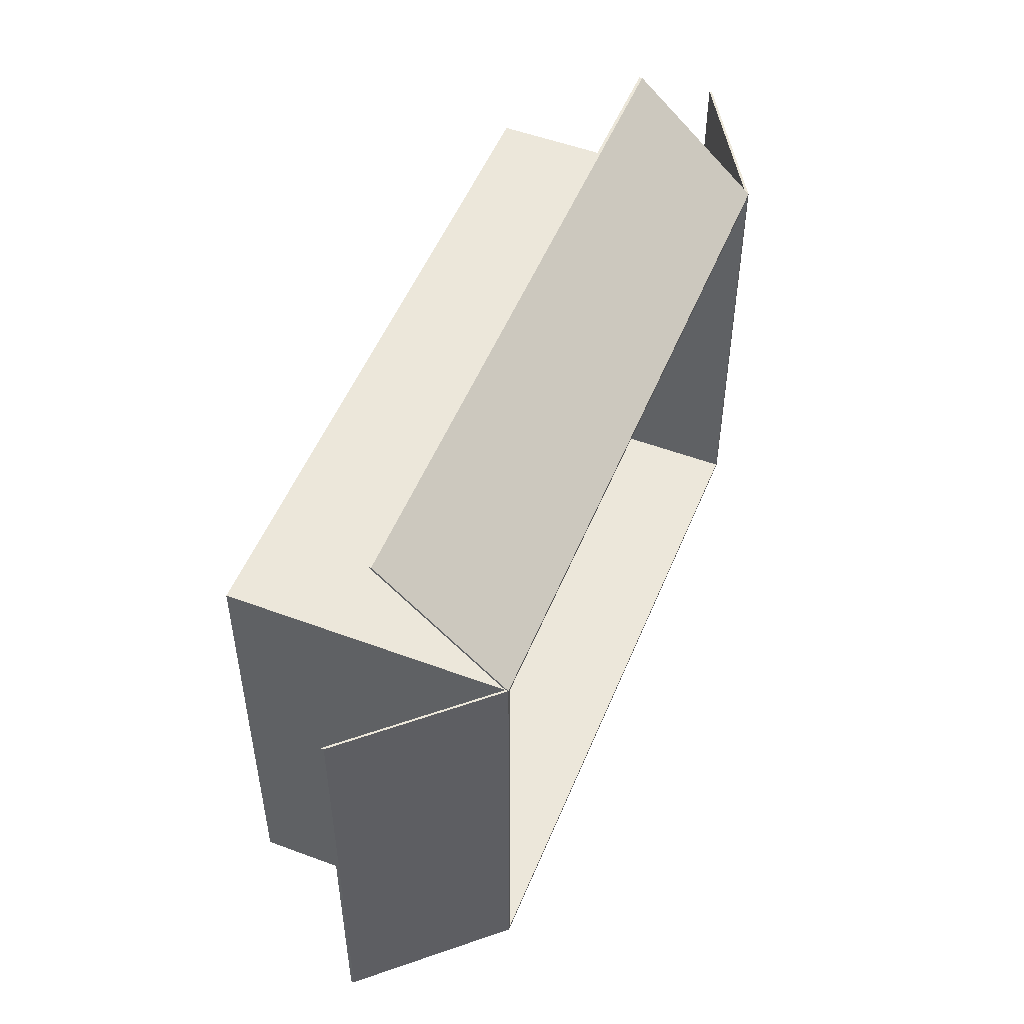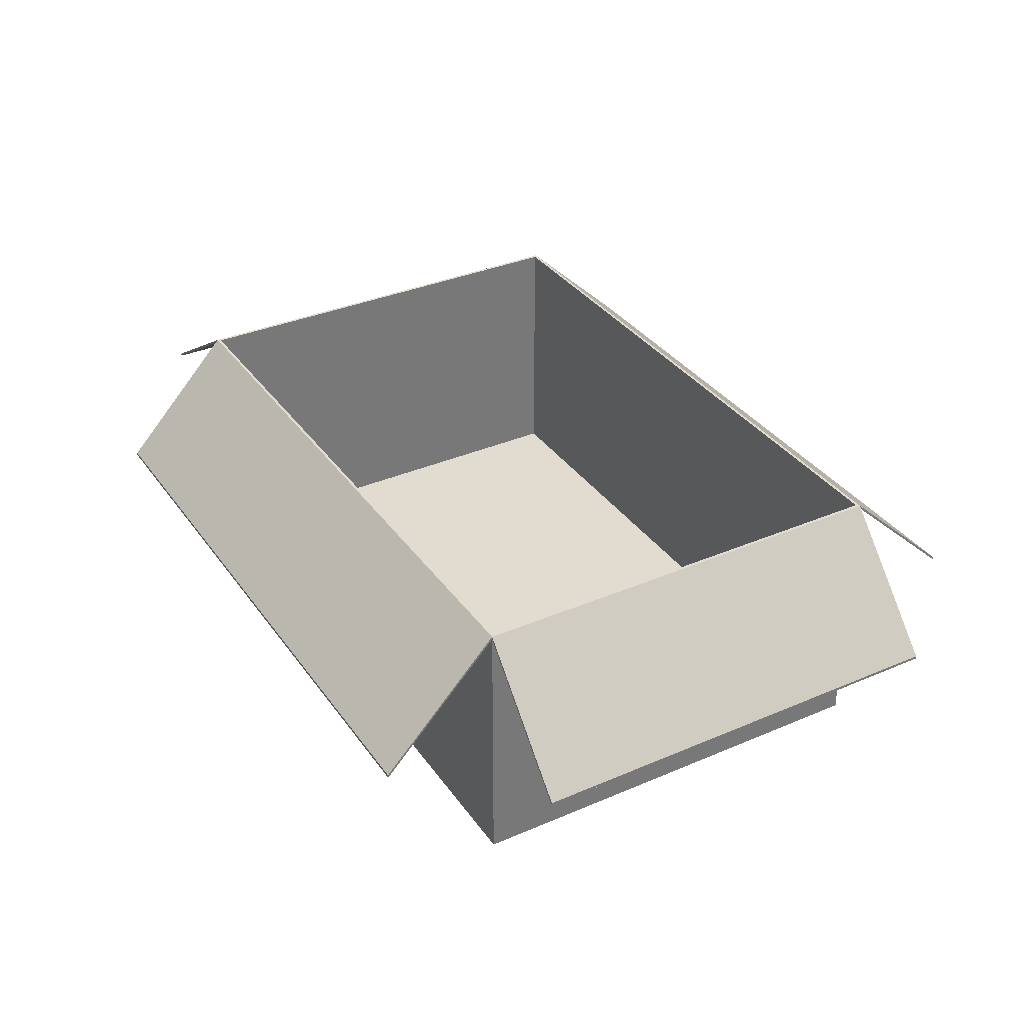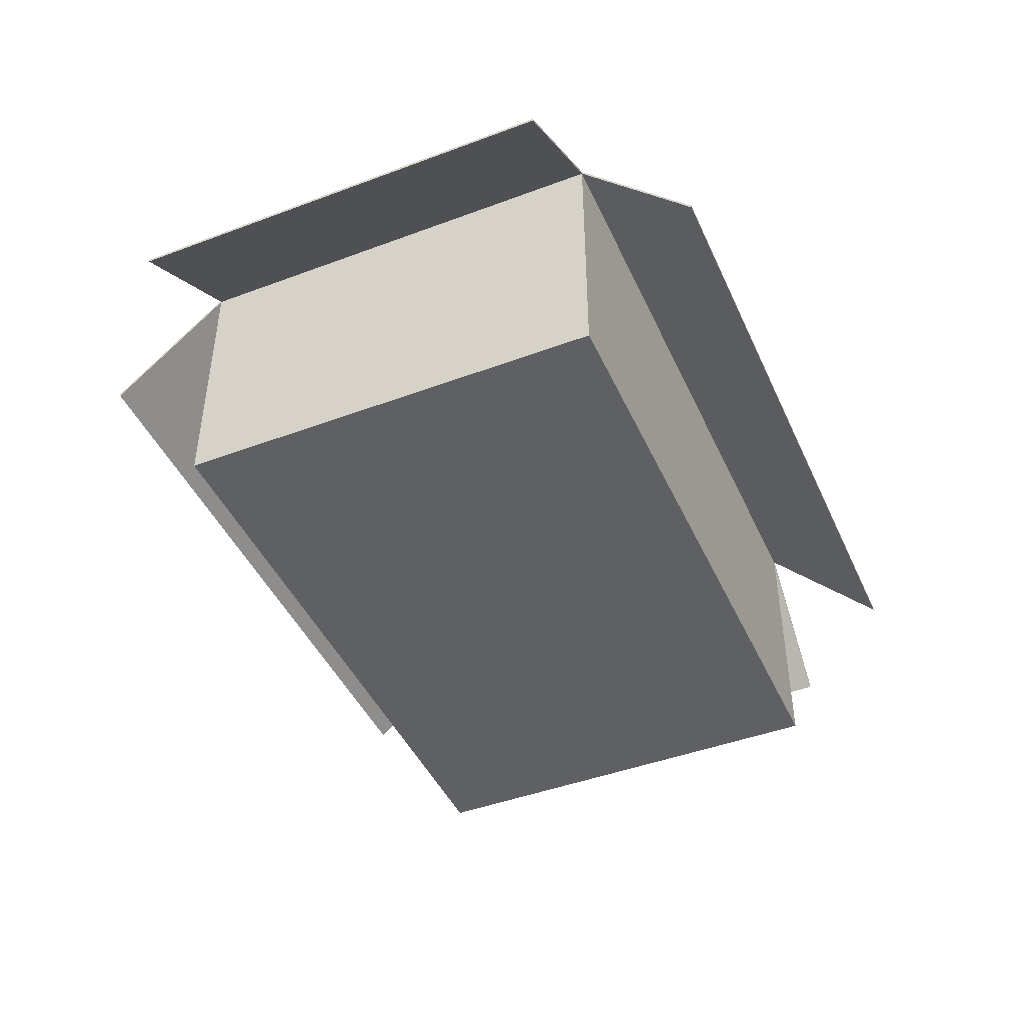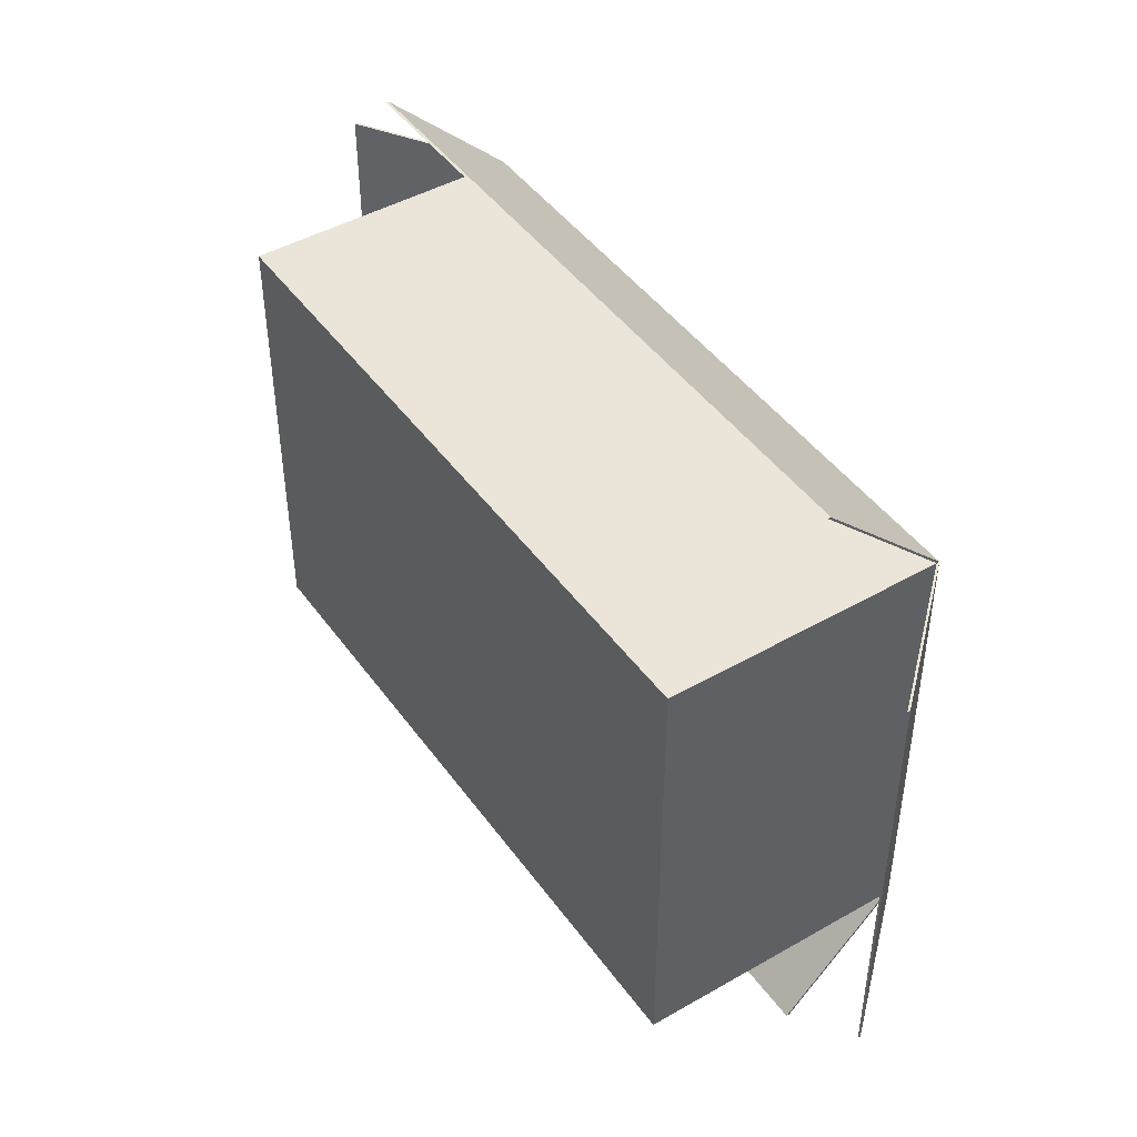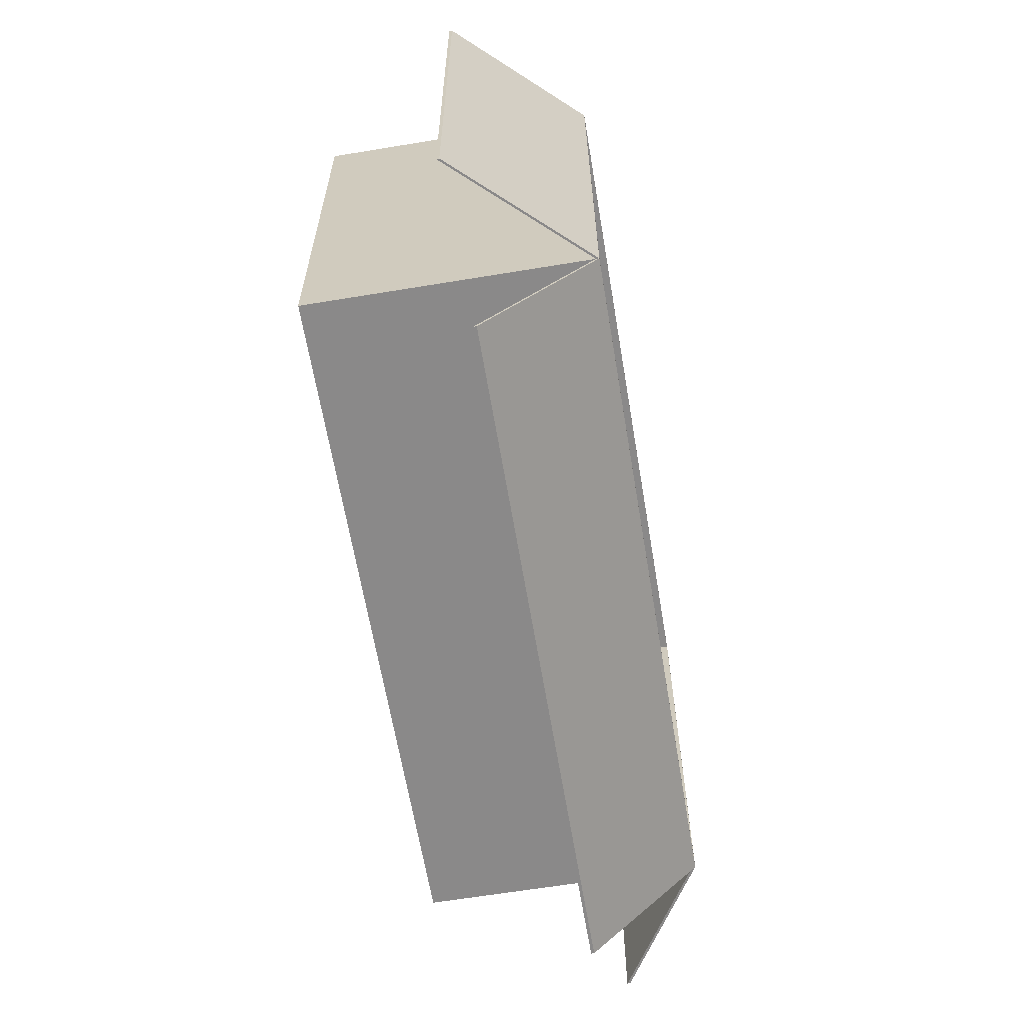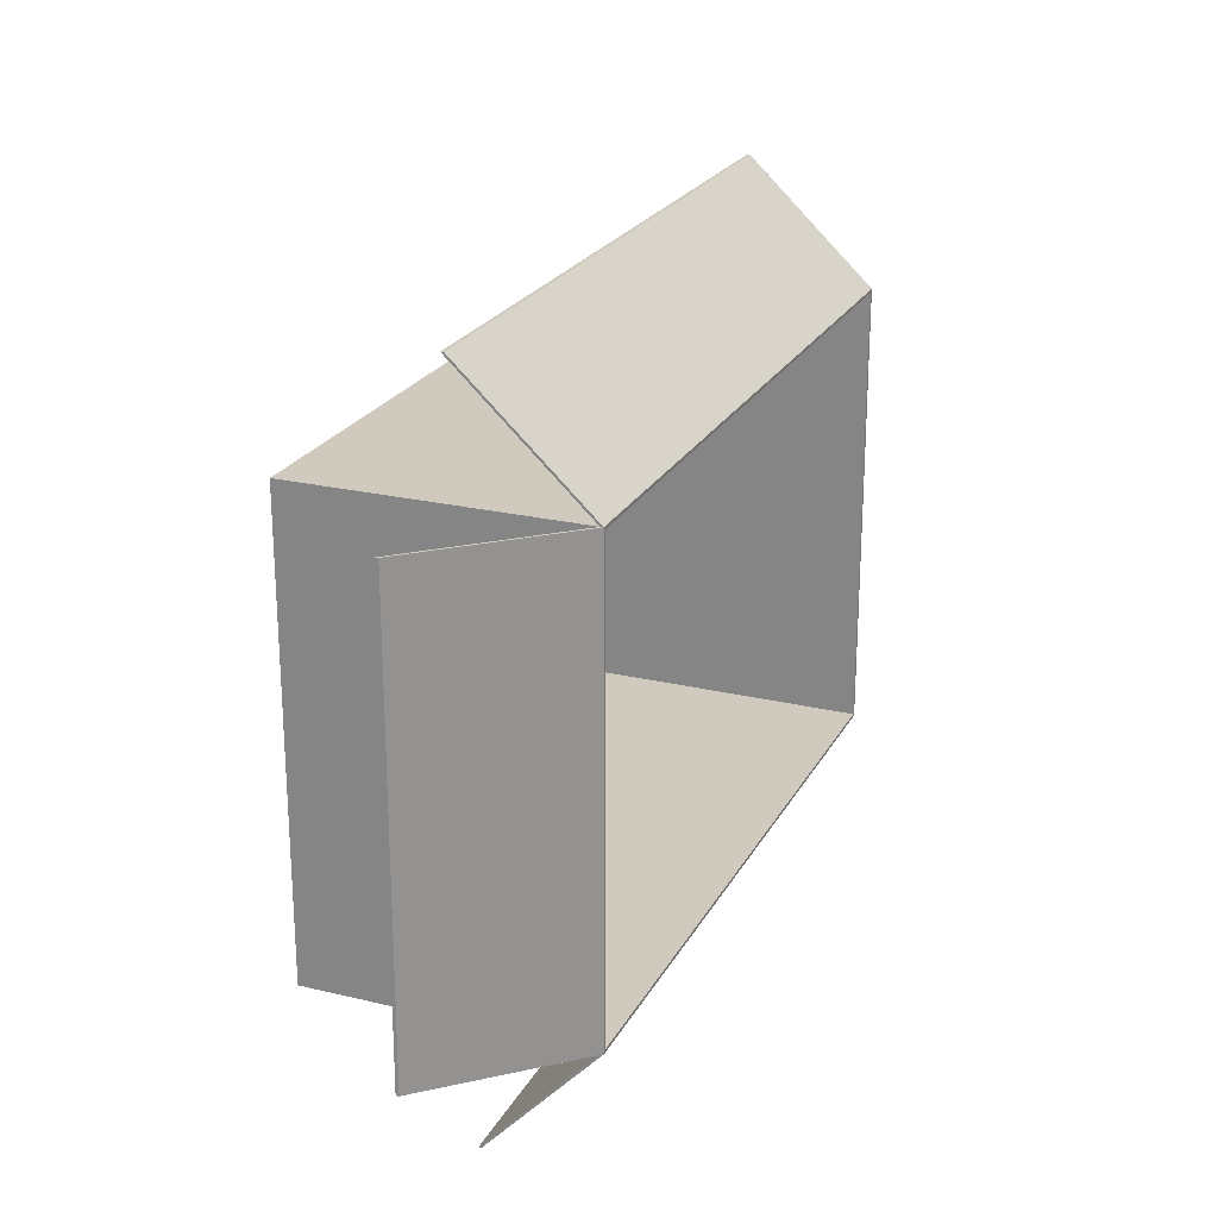
<metadata>
{"format":"obj","ext":"obj","renderer":"f3d","projection":"perspective","resolution":1024,"background":"white","views":[{"elev":51.9,"azim":112.0,"up":"+Z"},{"elev":34.4,"azim":59.9,"up":"+Y"},{"elev":-44.7,"azim":-66.5,"up":"+Y"},{"elev":45.2,"azim":56.5,"up":"+Z"},{"elev":-63.3,"azim":99.5,"up":"+Z"},{"elev":23.1,"azim":112.1,"up":"+Z"}]}
</metadata>
<code>
v  -30.03 0 -20
v  -30.03 24.26 -20
v  30.03 24.26 -20
v  30.03 0 -20
v  -29.76 24.53 -19.74
v  -29.76 0.2566 -19.74
v  29.76 0.2566 -19.74
v  29.76 24.53 -19.74
v  30.03 0 20
v  -30.03 0 20
v  29.76 0.2566 19.74
v  29.76 24.53 19.74
v  -42.37 16.47 -20
v  -42.37 16.47 20
v  -42.37 16.73 20
v  -42.37 16.73 -20
v  30.03 24.26 20
v  -30.03 24.26 20
v  -29.76 24.53 19.74
v  -29.76 0.2566 19.74
v  30.03 24.53 -20
v  -30.03 24.53 -20
v  -30.03 24.53 20
v  30.03 24.53 20
v  -30.03 14.76 -30.5
v  30.03 14.76 -30.5
v  30.03 14.49 -30.5
v  -30.03 14.49 -30.5
v  30.03 13.38 30.5
v  -30.03 13.38 30.5
v  -30.03 13.12 30.5
v  30.03 13.12 30.5
v  40.24 13.43 -20
v  40.24 13.43 20
v  40.24 13.16 20
v  40.24 13.16 -20
g CardboardBox1
f 1 2 3 4
f 5 6 7 8
f 9 10 1 4
f 7 11 12 8
f 13 14 15 16
f 17 18 10 9
f 19 12 11 20
f 20 11 7 6
f 3 17 9 4
f 5 19 20 6
f 8 21 22 5
f 19 23 24 12
f 21 8 12 24
f 5 22 23 19
f 25 26 27 28
f 1 10 18 2
f 29 30 31 32
f 33 34 35 36
f 22 2 13 16
f 2 18 14 13
f 18 23 15 14
f 23 22 16 15
f 2 22 25 28
f 22 21 26 25
f 21 3 27 26
f 3 2 28 27
f 17 24 29 32
f 24 23 30 29
f 23 18 31 30
f 18 17 32 31
f 3 21 33 36
f 21 24 34 33
f 24 17 35 34
f 17 3 36 35

</code>
